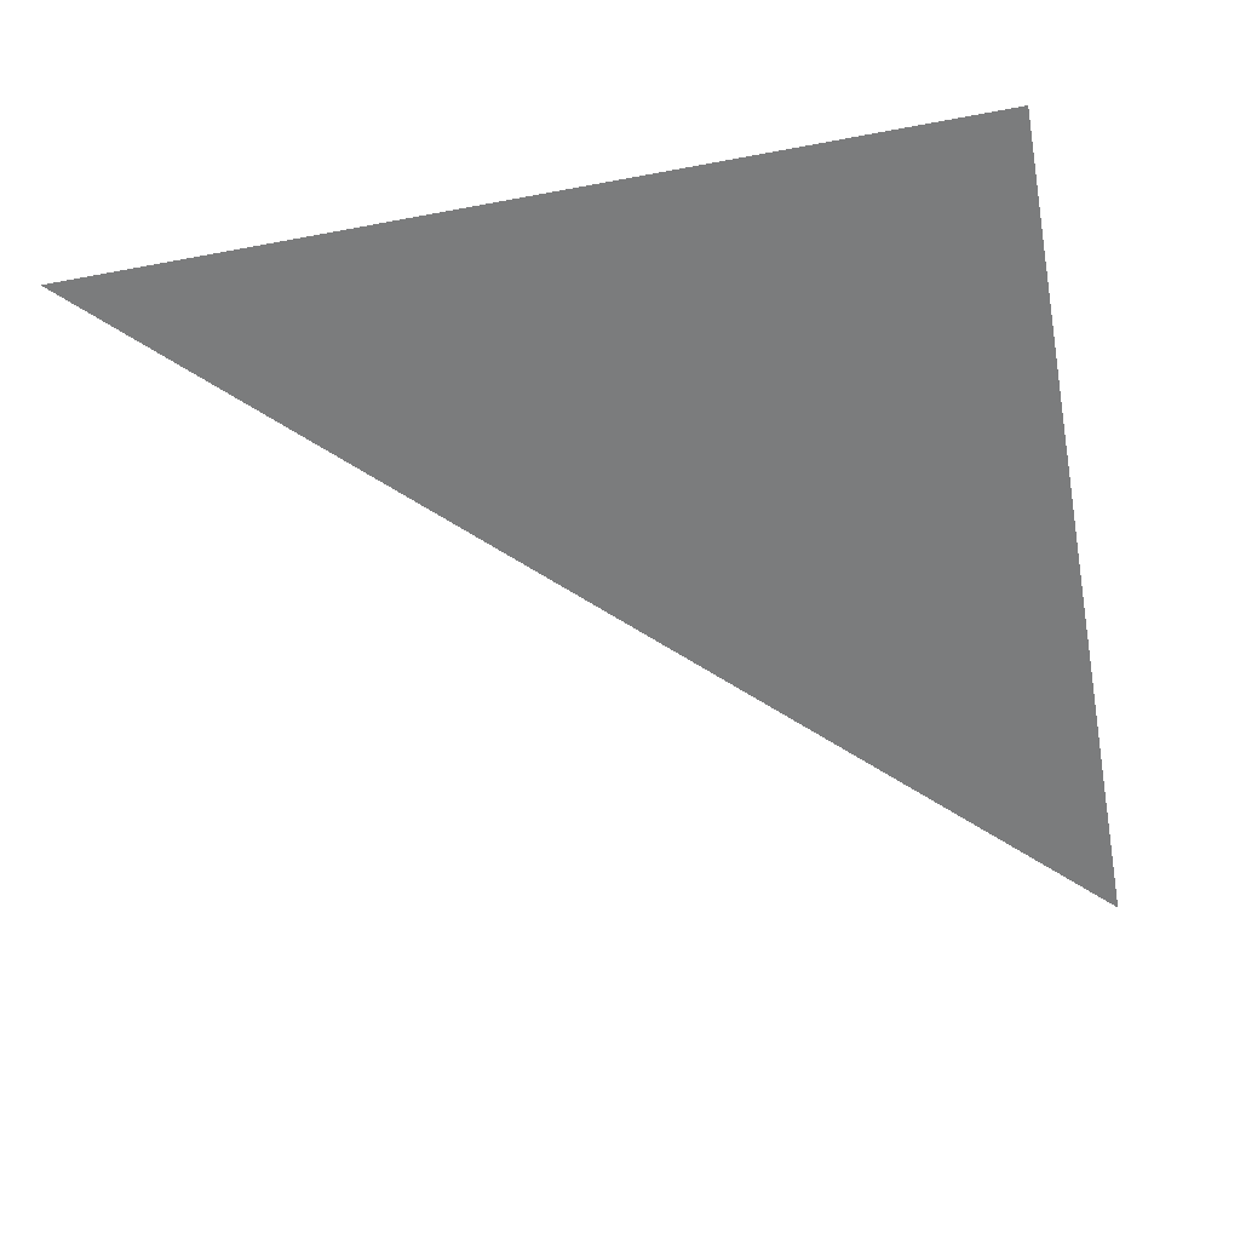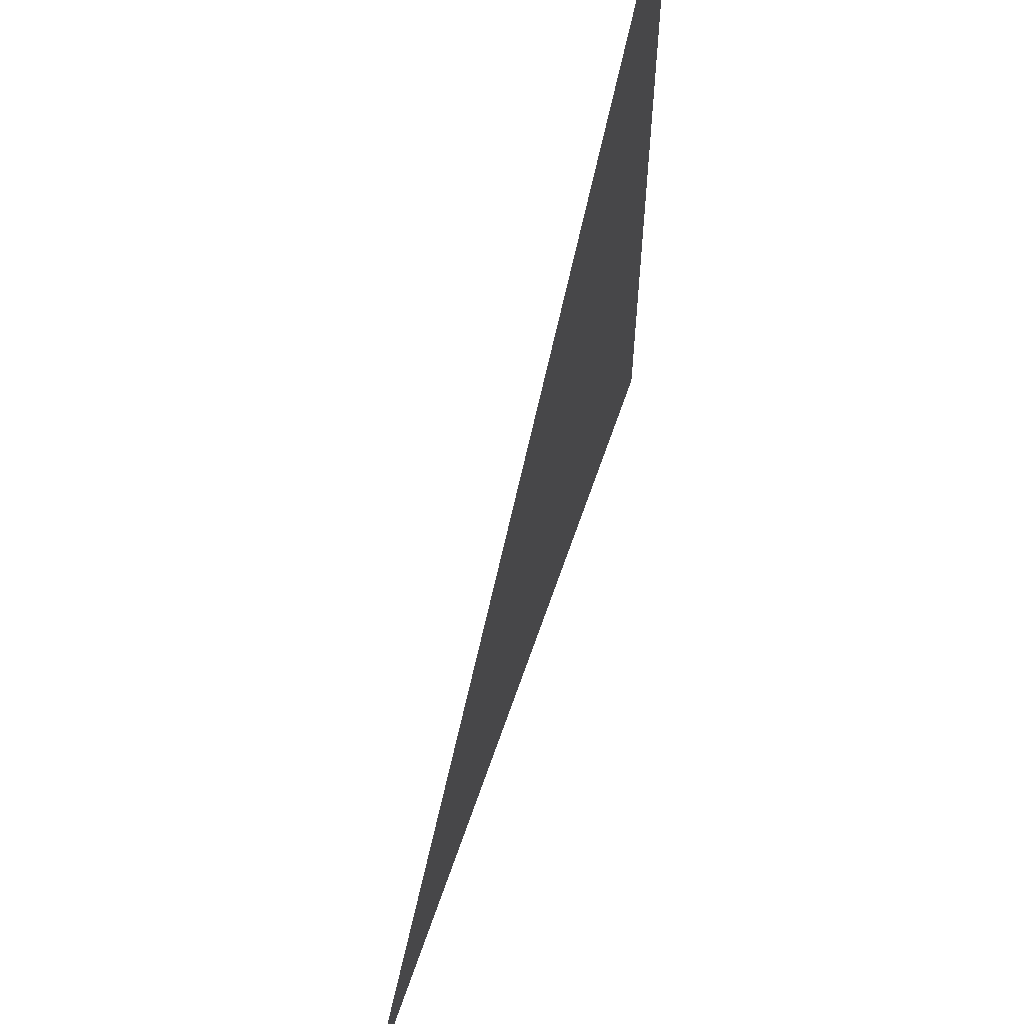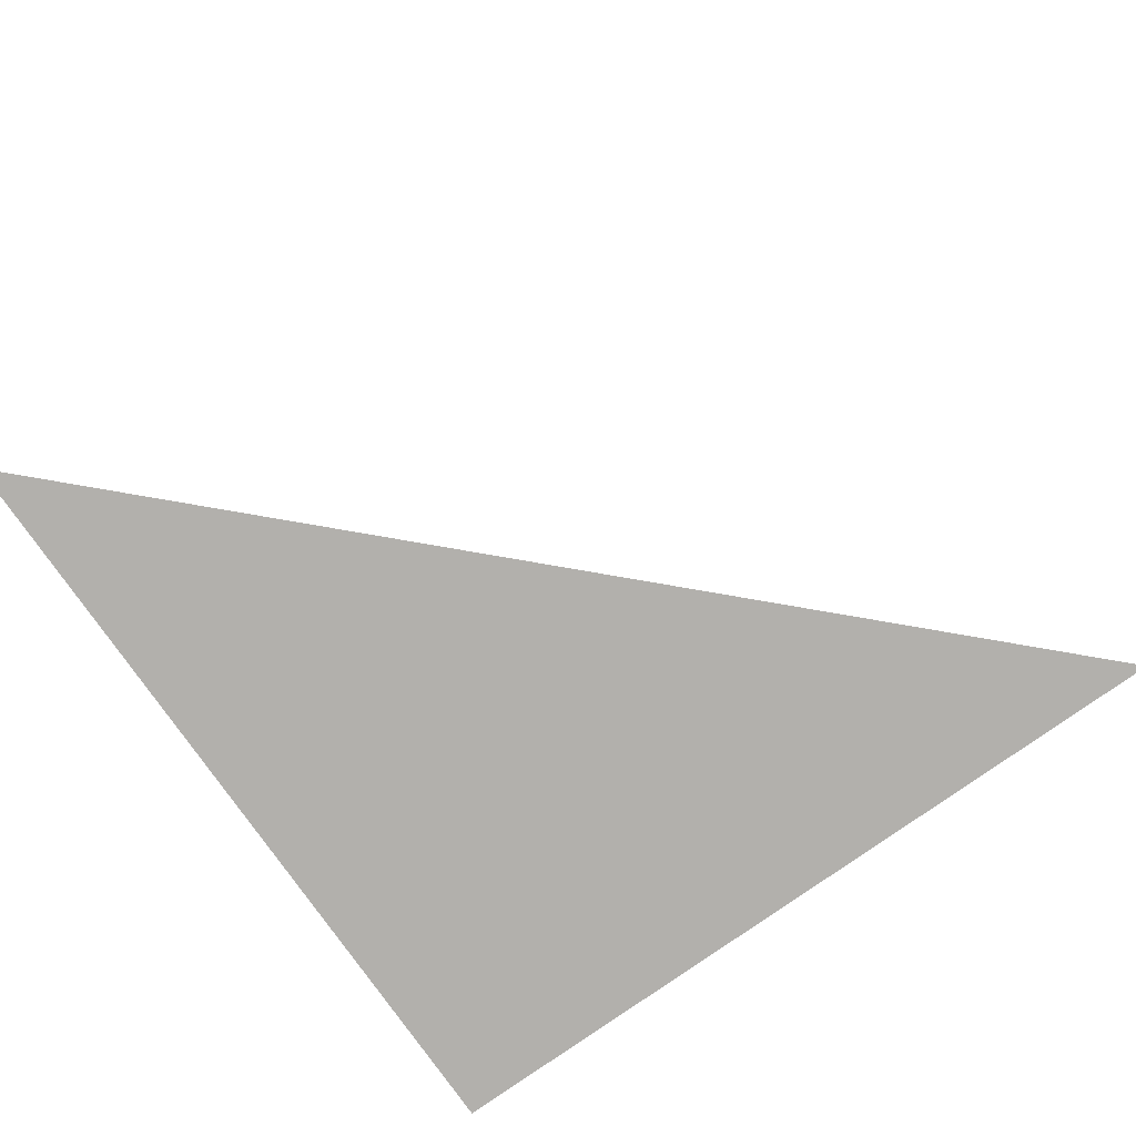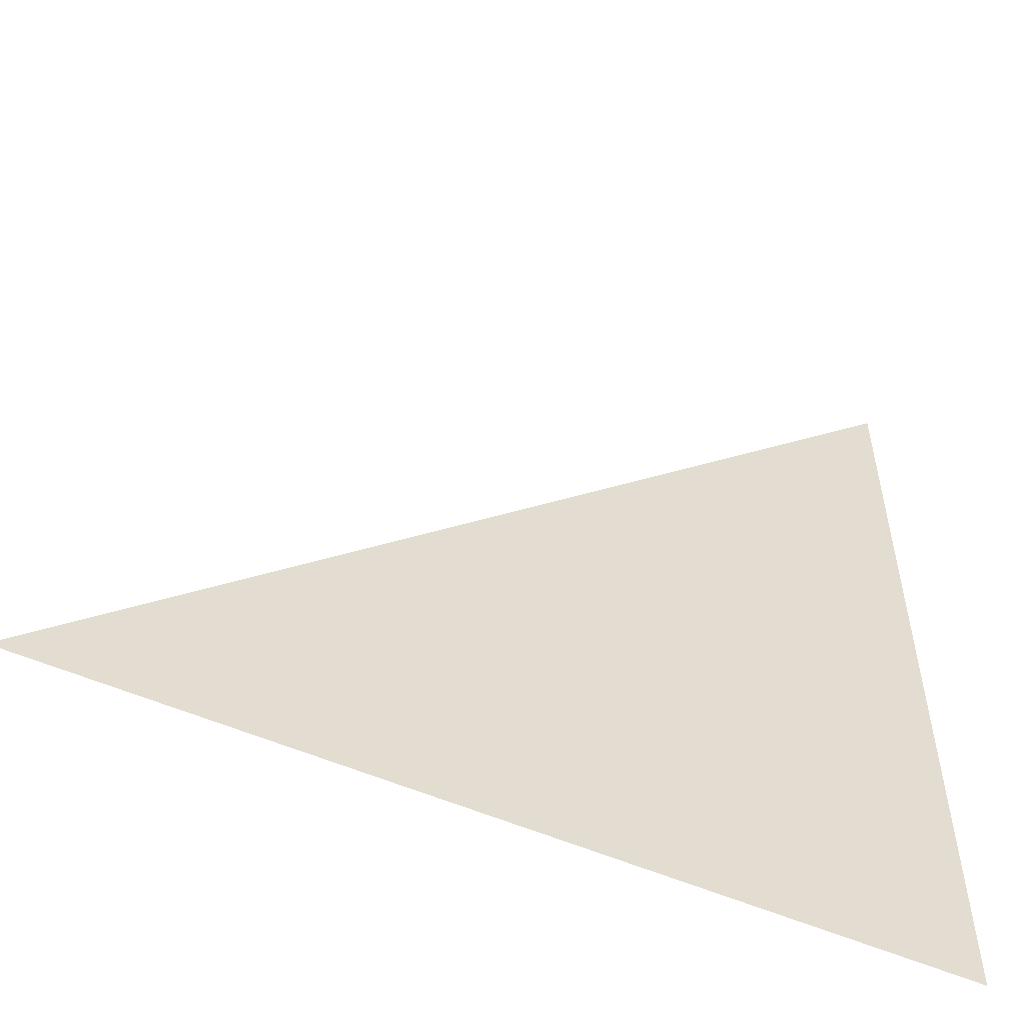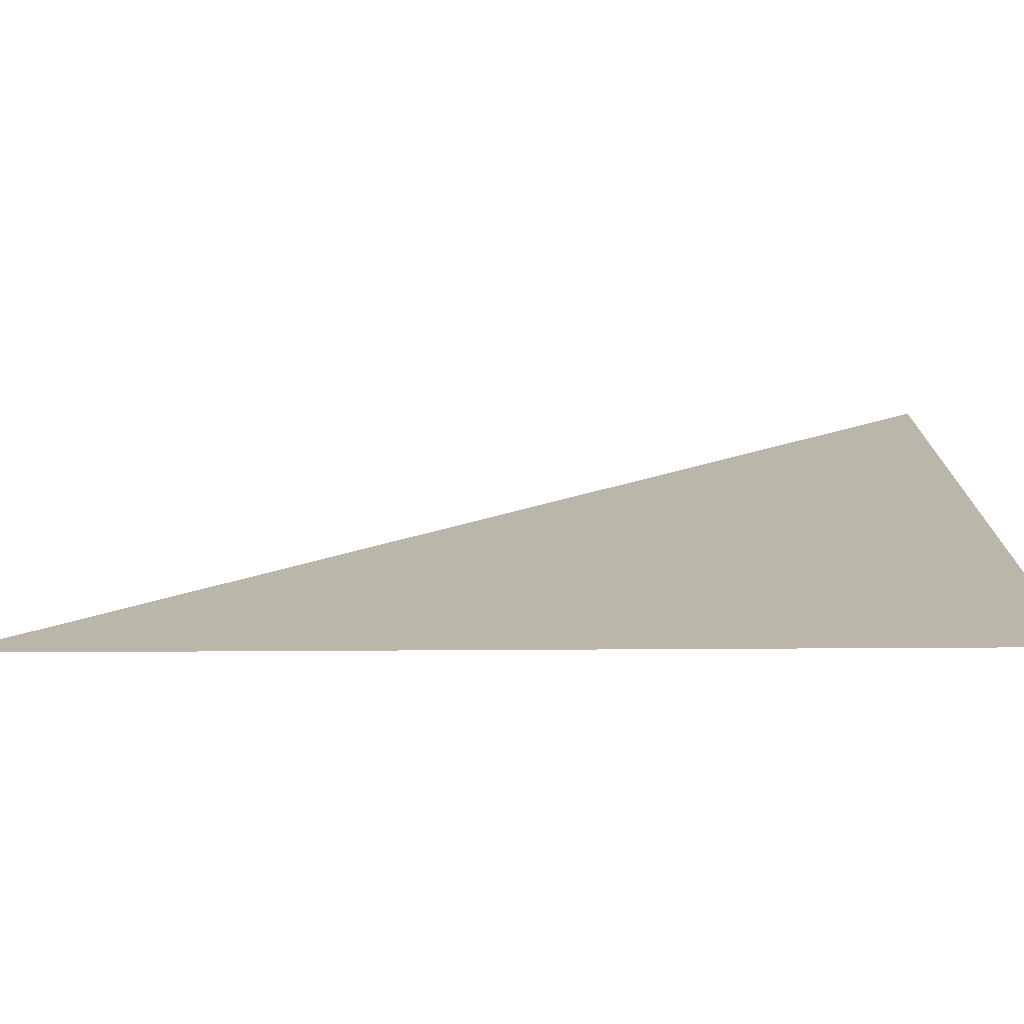
<metadata>
{"format":"obj","ext":"obj","renderer":"f3d","projection":"perspective","resolution":1024,"background":"white","views":[{"elev":-58.6,"azim":-79.1,"up":"+Z"},{"elev":61.3,"azim":108.6,"up":"+Y"},{"elev":-78.7,"azim":125.2,"up":"+Z"},{"elev":-55.4,"azim":155.6,"up":"+Y"},{"elev":-75.9,"azim":-179.7,"up":"+Y"}]}
</metadata>
<code>
v 0 0 0
v 1 0 0
v 0 1 0
f 1 2 3

</code>
